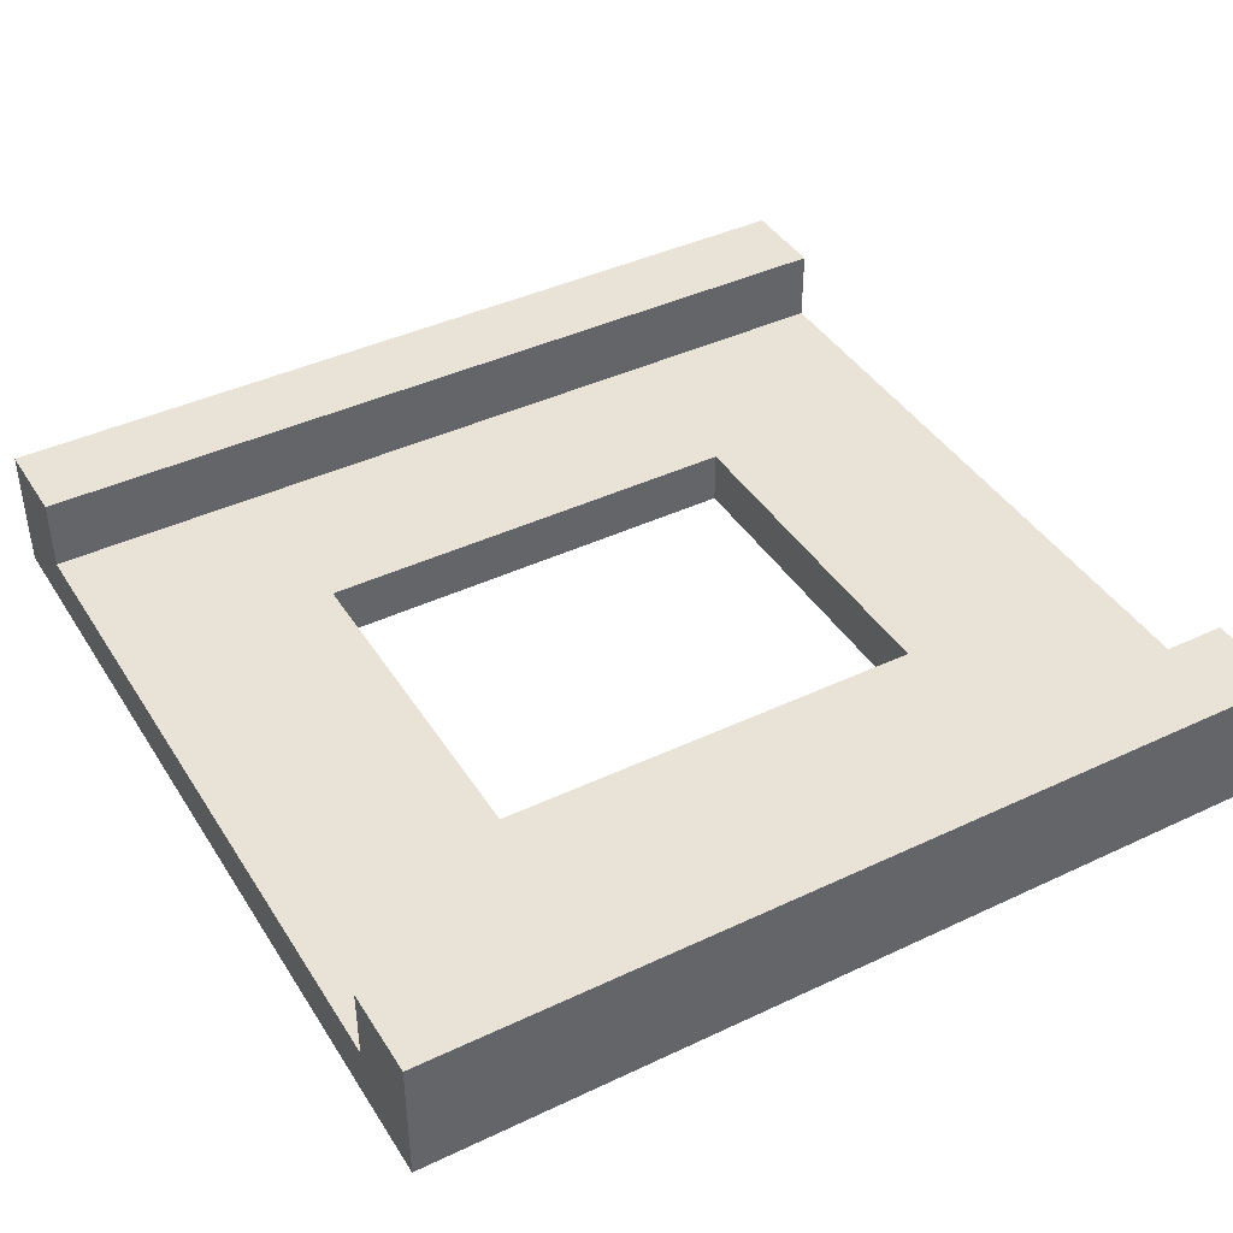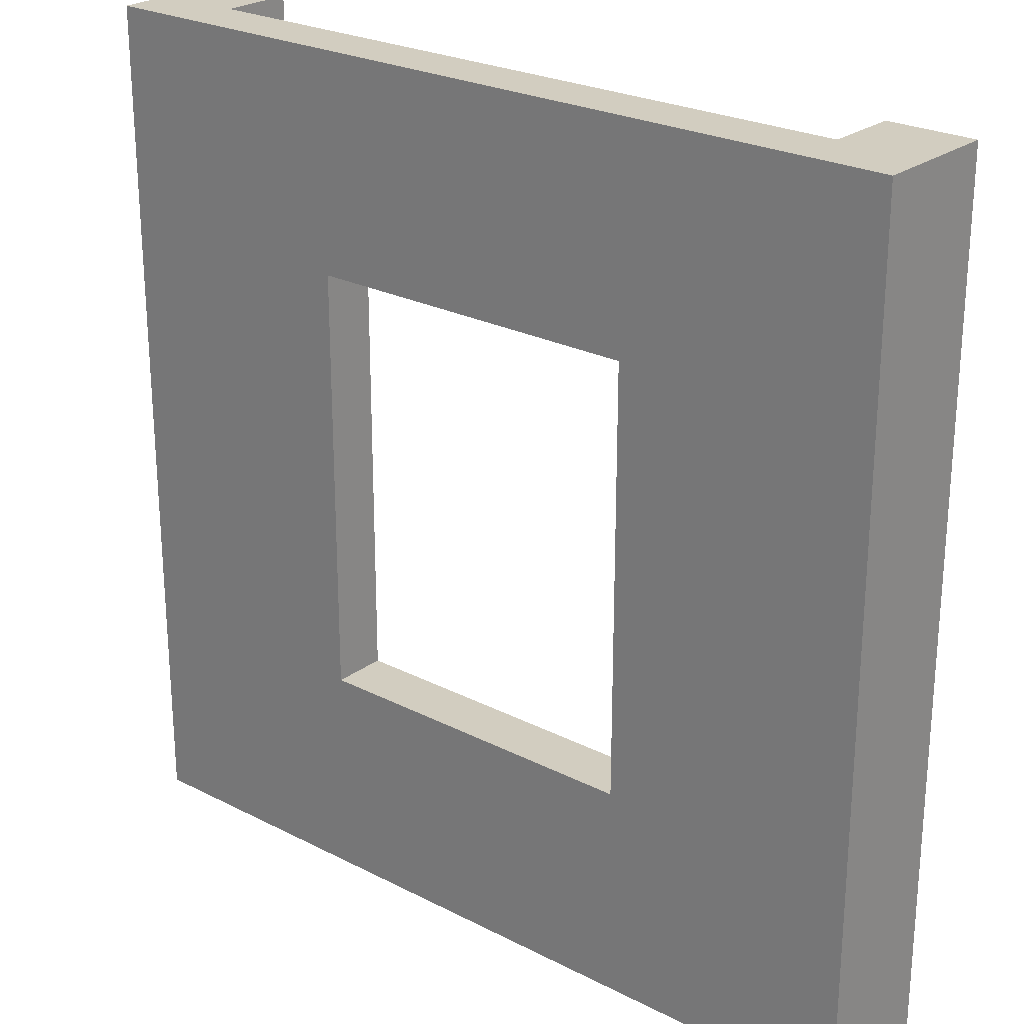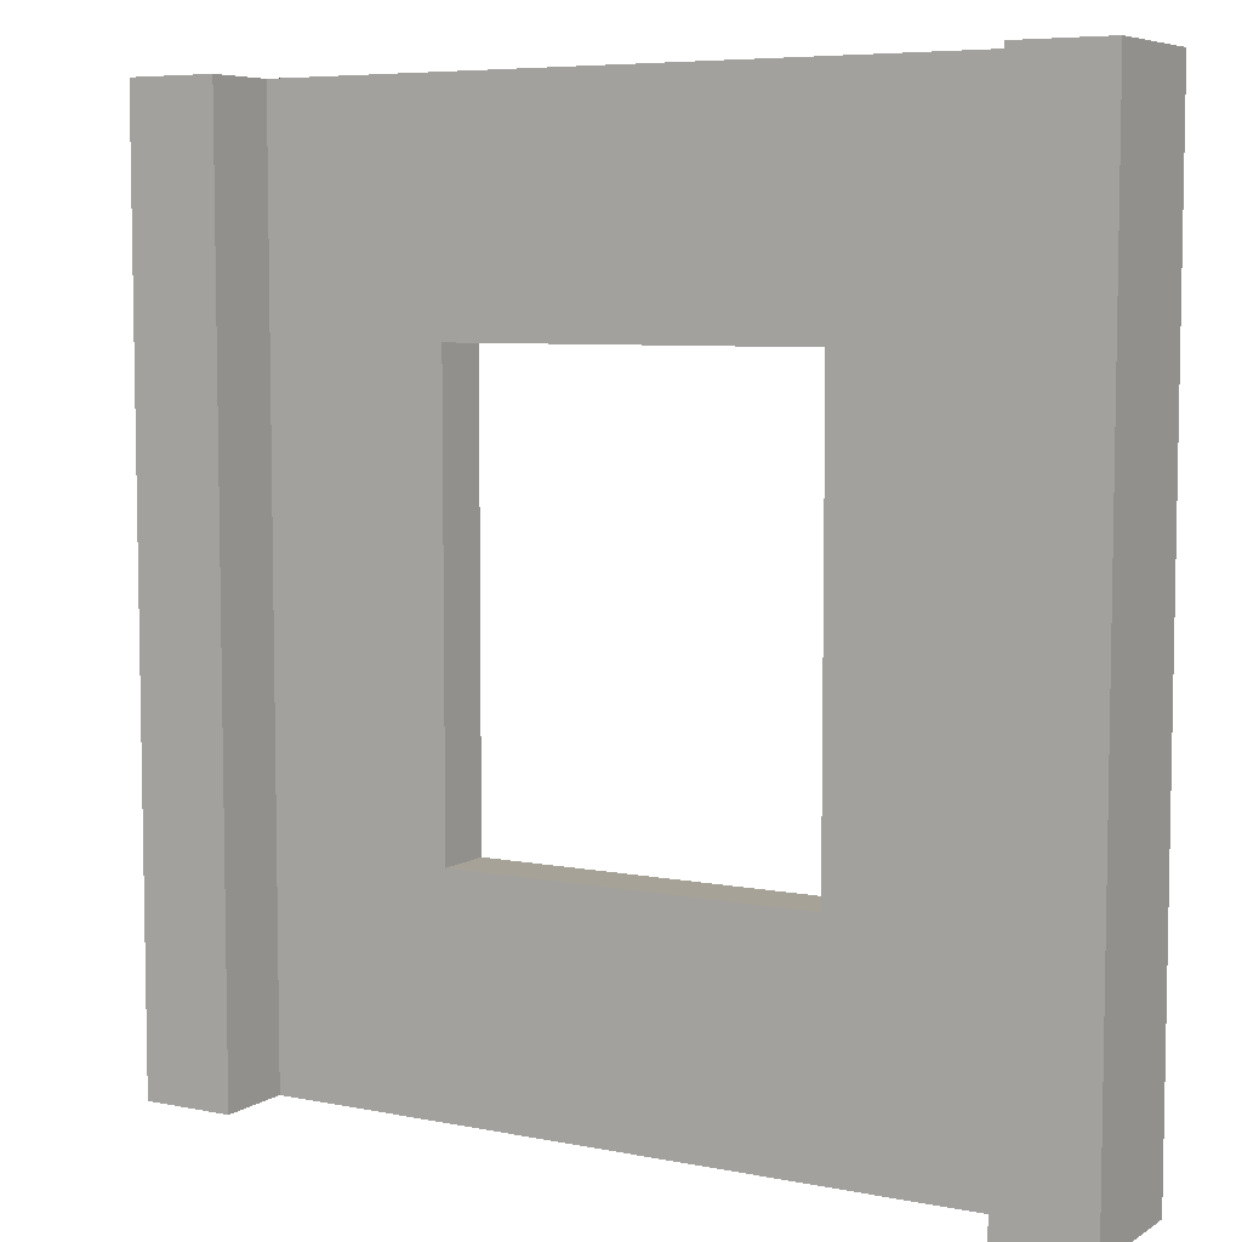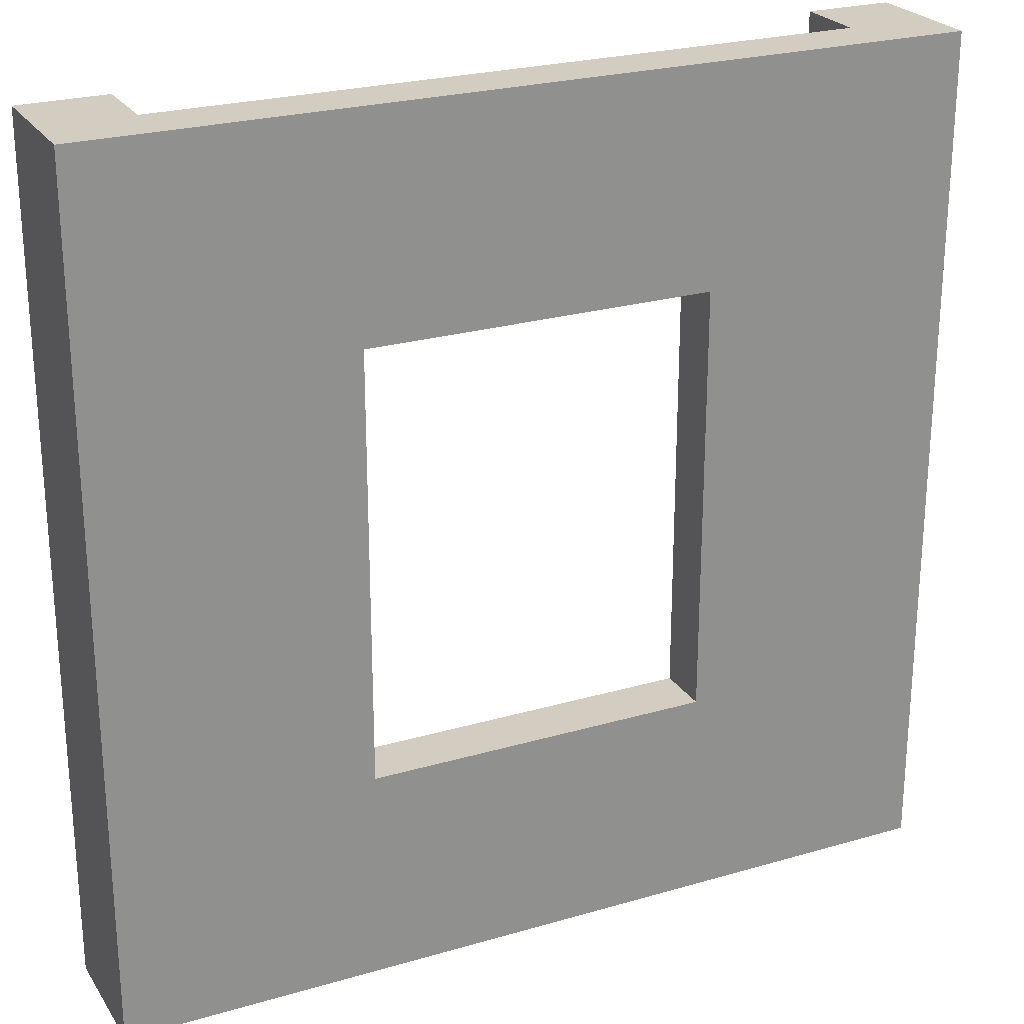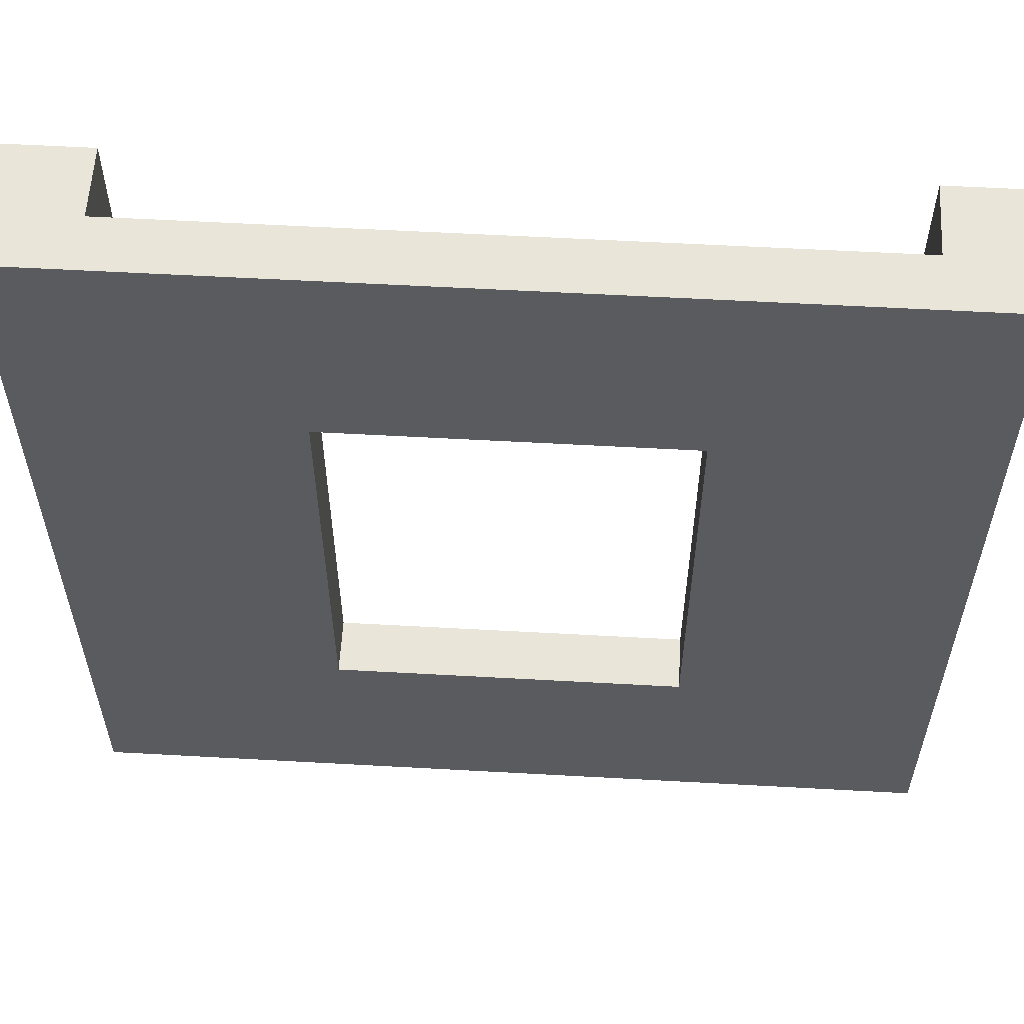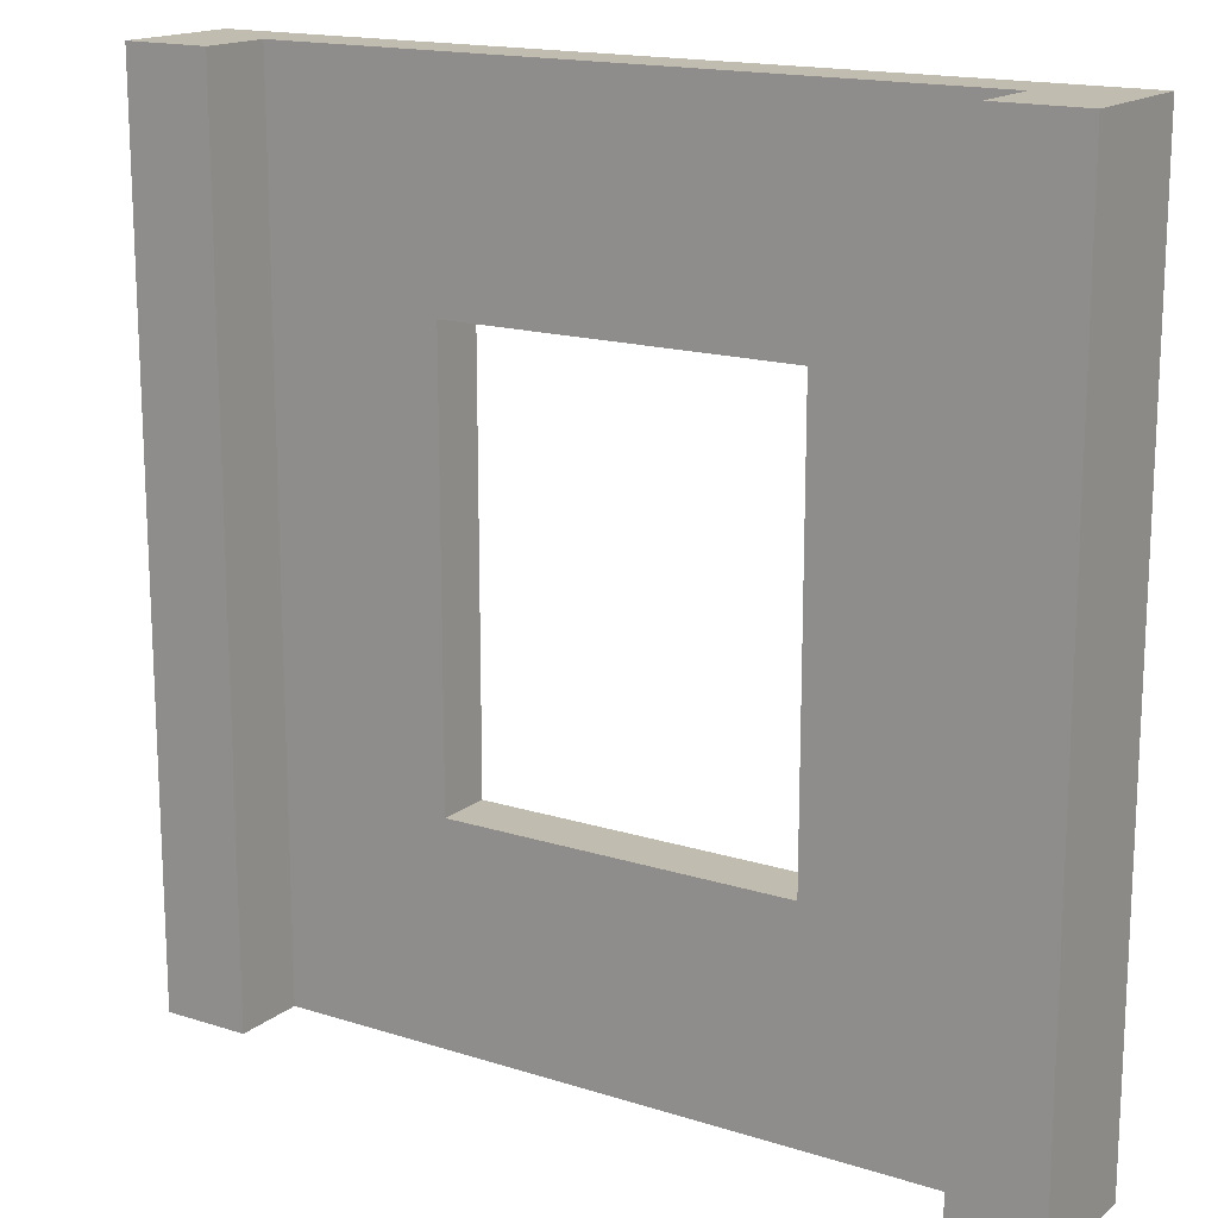
<metadata>
{"format":"obj","ext":"obj","renderer":"f3d","projection":"perspective","resolution":1024,"background":"white","views":[{"elev":41.6,"azim":60.3,"up":"+Y"},{"elev":24.7,"azim":40.0,"up":"+Z"},{"elev":6.5,"azim":-149.7,"up":"+Z"},{"elev":24.7,"azim":-25.5,"up":"+Z"},{"elev":57.9,"azim":3.3,"up":"+Z"},{"elev":16.3,"azim":-146.9,"up":"+Z"}]}
</metadata>
<code>
v  -1.5 0.44 -1.5
v  -1.2 0.44 -1.5
v  -1.2 0.19 -1.5
v  -1.2 0 -1.5
v  -1.5 0 -1.5
v  -1.5 0 1.5
v  -1.5 0.44 1.5
v  -1.2 0.44 1.5
v  -1.2 0 1.5
v  -1.2 0.19 1.5
v  -0.6 0.19 0.75
v  1.2 0.19 1.5
v  -0.6 0.19 -0.75
v  1.2 0.19 -1.5
v  0.6 0.19 -0.75
v  -0.6 3.61e-16 -0.75
v  0.6 3.61e-16 -0.75
v  1.2 0 -1.5
v  -0.6 3.61e-16 0.75
v  0.6 0.19 0.75
v  0.6 3.61e-16 0.75
v  1.2 0 1.5
v  1.5 0 1.5
v  1.5 0 -1.5
v  1.5 0.44 -1.5
v  1.2 0.44 -1.5
v  1.2 0.44 1.5
v  1.5 0.44 1.5
g Mesh1 Gap Model
f 1 2 3
f 1 3 4
f 4 5 1
g BackColor
f 2 1 5
f 2 5 4
f 4 3 2
g Red
f 6 7 1
f 6 1 5
g BackColor
f 5 1 7
f 5 7 6
g Red
f 2 1 7
f 2 7 8
g BackColor
f 8 7 1
f 8 1 2
g Red
f 7 6 9
f 7 9 10
f 10 8 7
f 5 9 6
f 9 5 4
g BackColor
f 6 9 5
f 6 7 8
f 6 8 10
f 10 9 6
g Red
f 8 10 3
f 8 3 2
g BackColor
f 2 3 10
f 2 10 8
g Green
f 10 11 3
f 11 10 12
g BackColor
f 3 11 10
g Green
f 13 3 11
f 3 13 14
g BackColor
f 14 13 3
g Green
f 14 13 15
g BackColor
f 15 13 14
g Green
f 15 13 16
f 15 16 17
g BackColor
f 17 16 13
f 17 13 15
g Red
f 16 18 17
f 16 4 18
f 4 16 19
g BackColor
f 19 16 4
g Green
f 16 13 11
f 16 11 19
g BackColor
f 19 11 13
f 19 13 16
g Green
f 19 11 20
f 19 20 21
g BackColor
f 21 20 11
f 21 11 19
g Green
f 21 20 15
f 21 15 17
g BackColor
f 17 15 20
f 17 20 21
g Green
f 20 12 15
f 11 12 20
g BackColor
f 12 10 11
g Green
f 9 22 12
f 9 12 10
g Red
f 9 19 22
f 9 4 19
g BackColor
f 4 5 9
f 19 4 9
f 22 19 9
g Red
f 22 19 21
g BackColor
f 21 19 22
g Red
f 22 21 17
g BackColor
f 17 21 22
g Red
f 17 18 22
g BackColor
f 17 18 16
f 22 18 17
g Red
f 22 18 23
g BackColor
f 23 18 22
g Red
f 23 18 24
g BackColor
f 24 18 23
g Red
f 25 24 18
f 25 18 14
f 14 26 25
g BackColor
f 24 25 26
f 24 26 14
f 14 18 24
g Red
f 25 26 27
f 25 27 28
g BackColor
f 28 27 26
f 28 26 25
g Red
f 28 27 12
f 28 12 22
f 22 23 28
g BackColor
f 27 28 23
f 27 23 22
f 22 12 27
g Red
f 25 28 23
f 25 23 24
g BackColor
f 28 23 24
f 25 28 24
f 22 12 10
f 9 22 10
g Red
f 14 12 27
f 14 27 26
g BackColor
f 26 27 12
f 26 12 14
g Green
f 14 15 12
g BackColor
f 12 15 14
f 15 12 20
f 20 12 11
g Green
f 18 4 3
f 18 3 14
g BackColor
f 18 4 16
f 14 3 4
f 14 4 18
f 11 3 13

</code>
